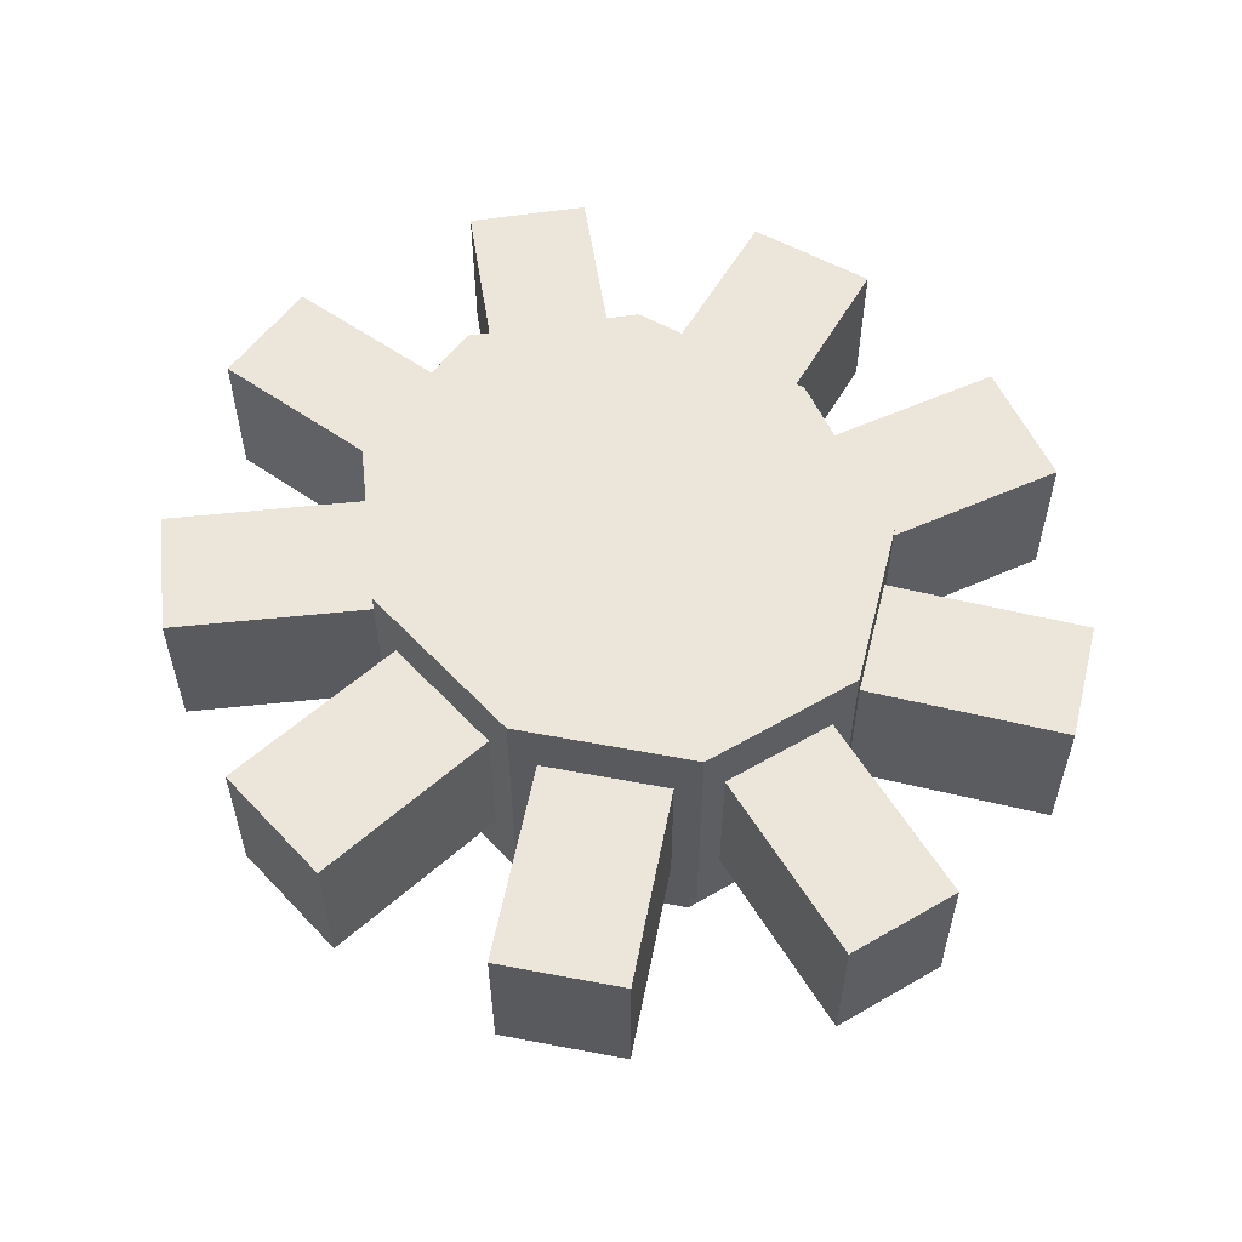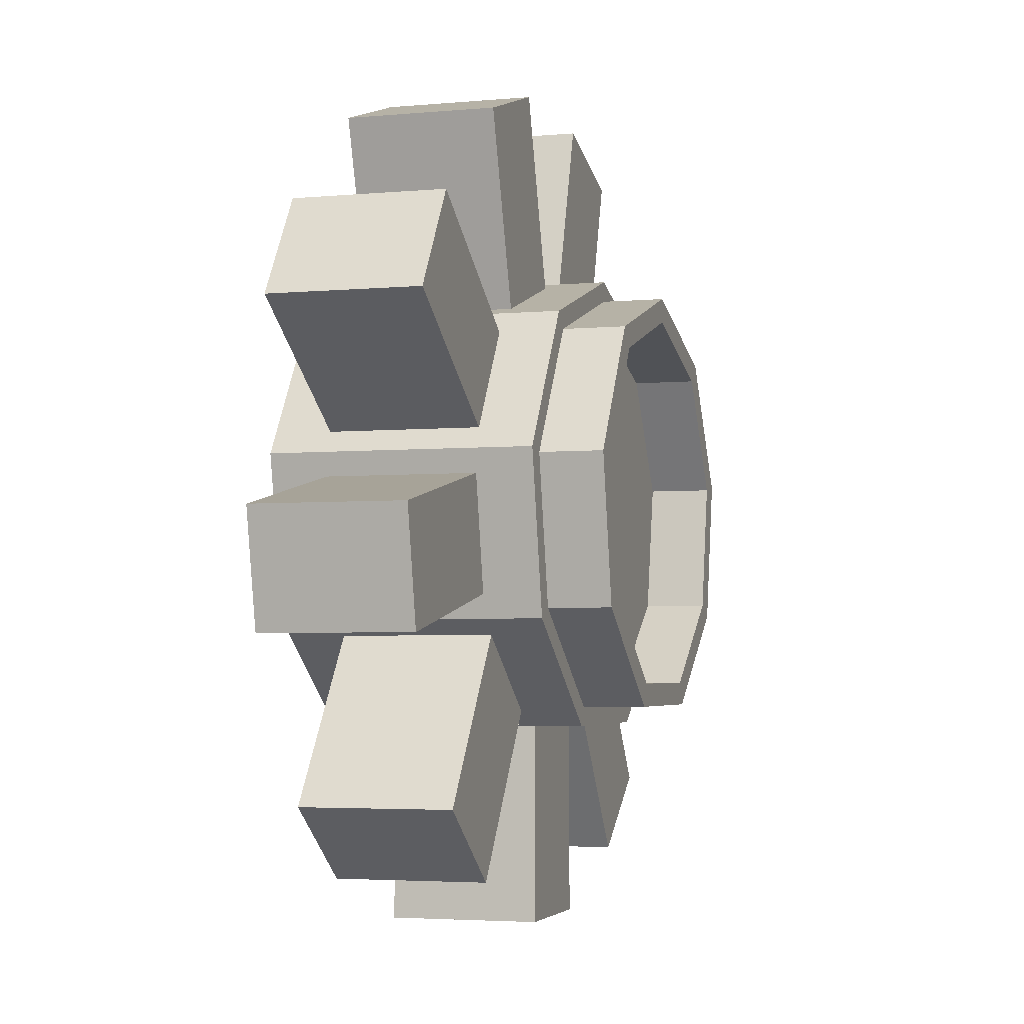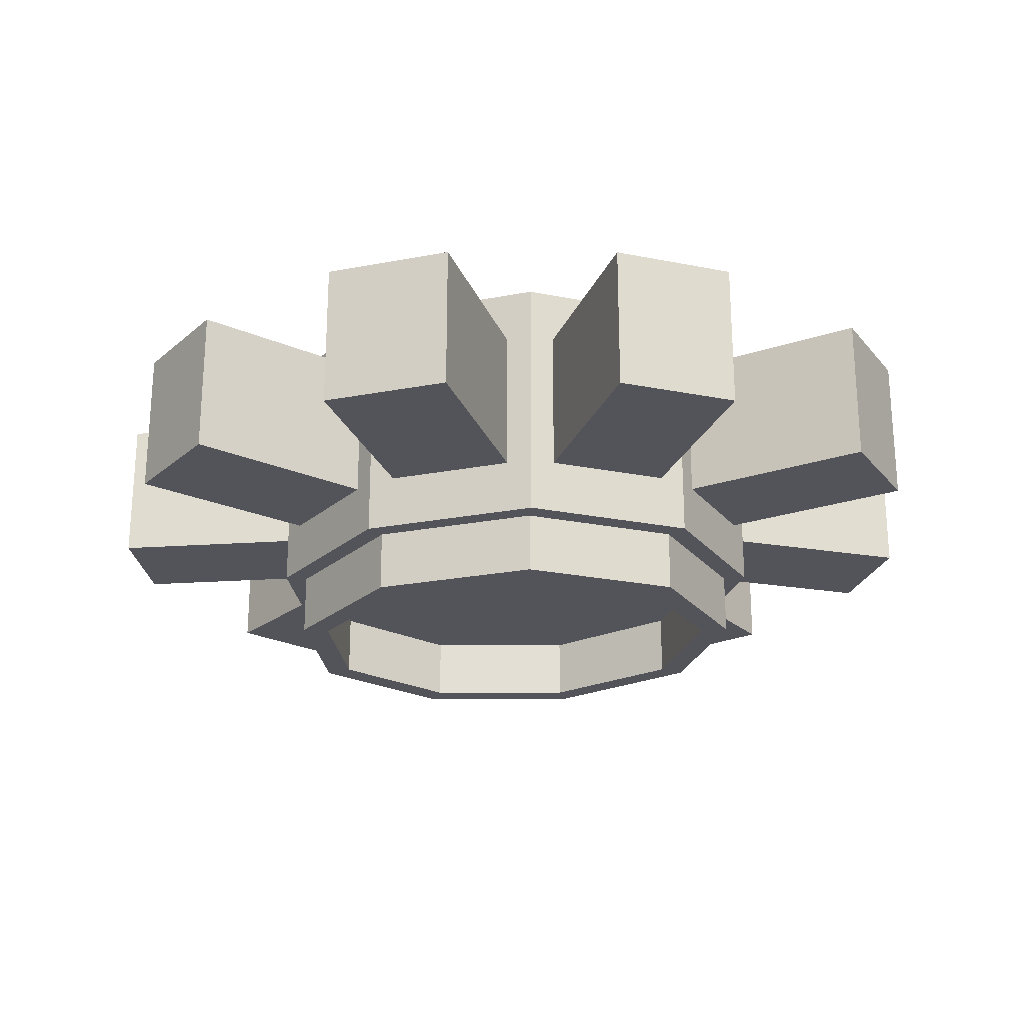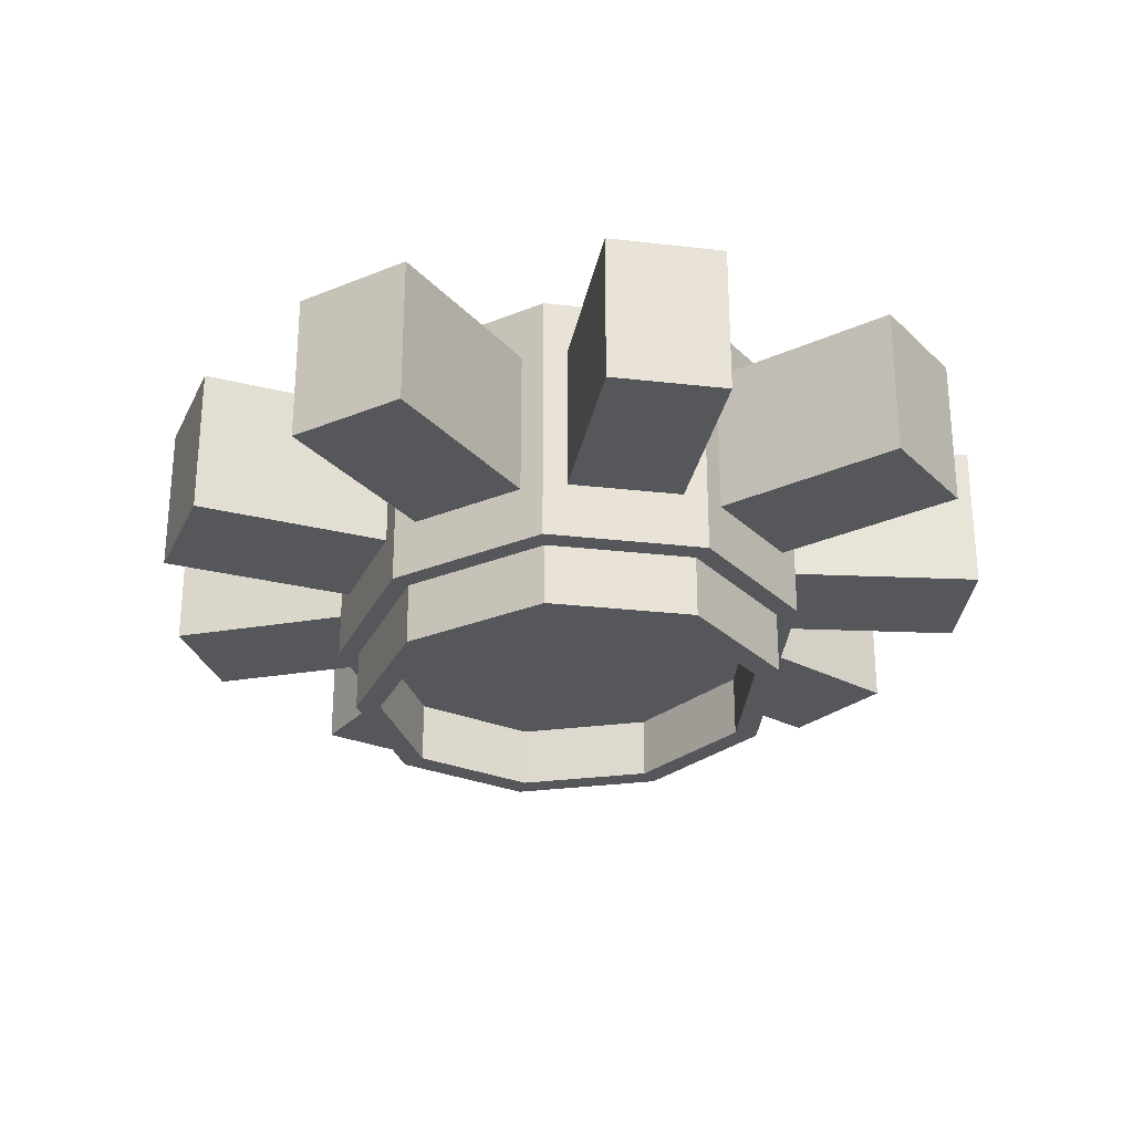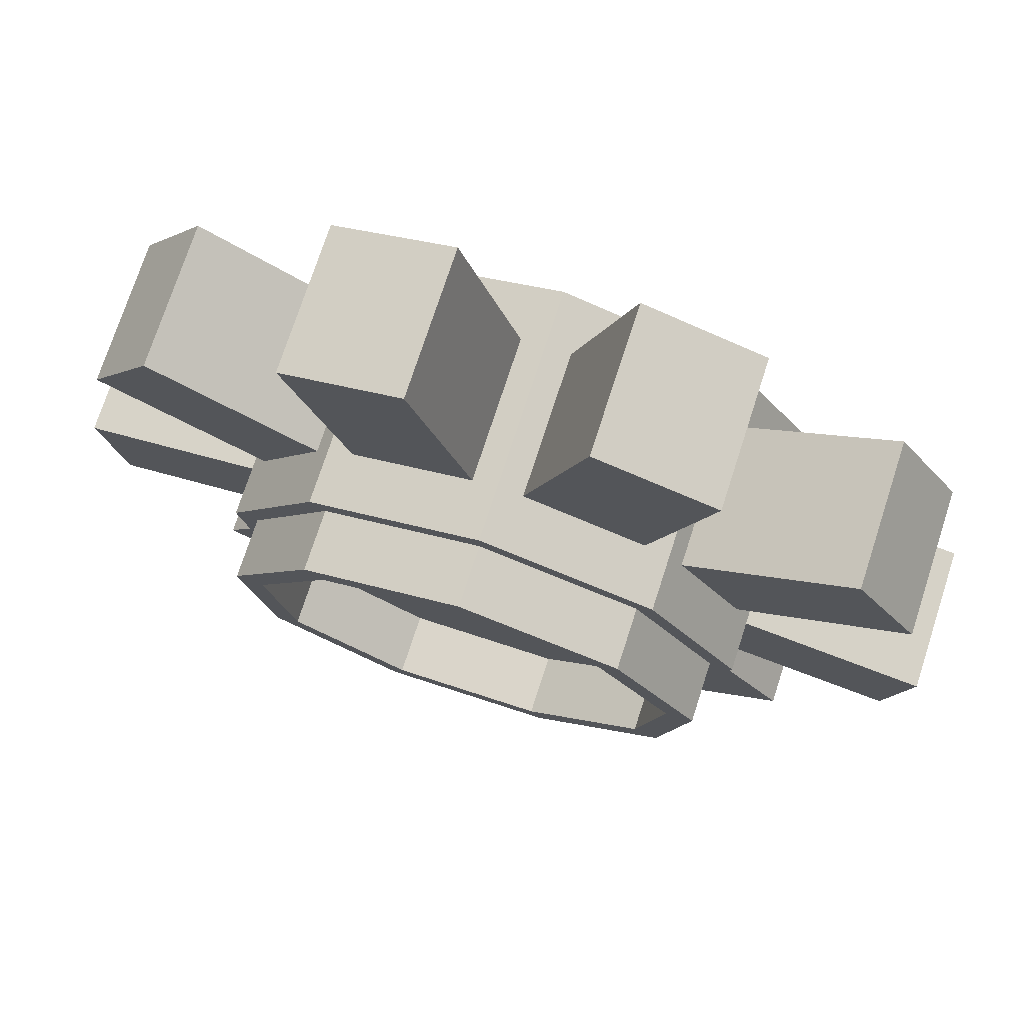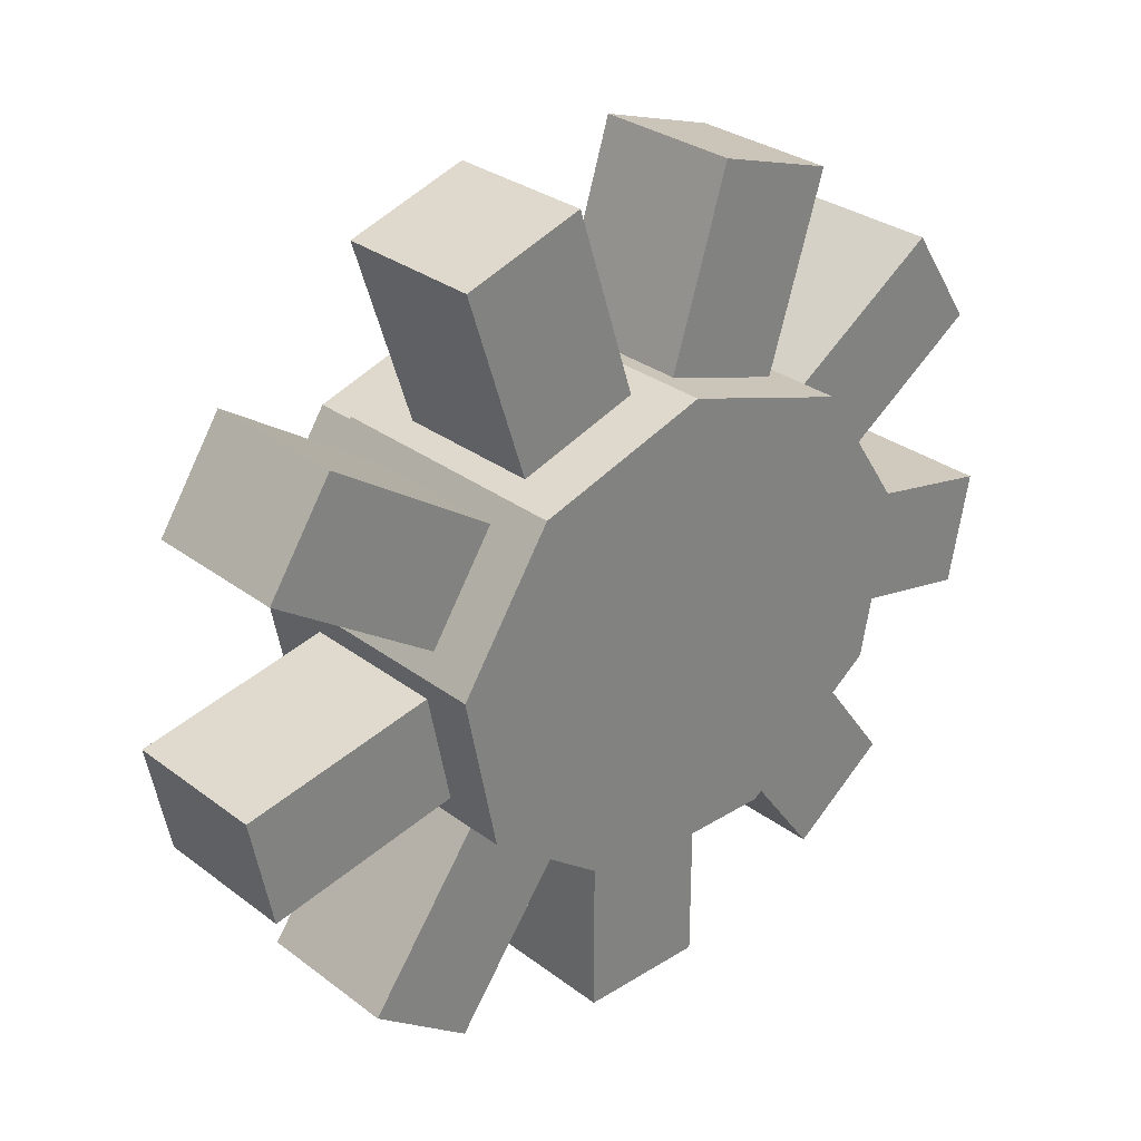
<metadata>
{"format":"obj","ext":"obj","renderer":"f3d","projection":"perspective","resolution":1024,"background":"white","views":[{"elev":57.0,"azim":-132.5,"up":"+Y"},{"elev":-3.8,"azim":-73.2,"up":"+Z"},{"elev":-23.8,"azim":-162.2,"up":"+Y"},{"elev":-27.4,"azim":-111.5,"up":"+Y"},{"elev":74.2,"azim":18.0,"up":"+Z"},{"elev":29.8,"azim":137.7,"up":"+Z"}]}
</metadata>
<code>
o Beam_to_gear_box_bot_Cylinder.007
v 0.0451 -0.5212 0.4178
v 0 -0.887 0.3528
v 0.3325 -0.5212 0.2976
v 0.2502 -0.887 0.2731
v 0.4487 -0.5212 0.1215
v 0.3833 -0.887 0.07135
v 0.424 -0.5212 -0.1564
v 0.3371 -0.887 -0.1581
v 0.1162 -0.5212 -0.3825
v 0.1331 -0.887 -0.3079
v -0.2009 -0.5212 -0.3555
v -0.1331 -0.887 -0.3079
v -0.424 -0.5212 -0.1564
v -0.3371 -0.887 -0.1581
v -0.4487 -0.5212 0.1215
v -0.3833 -0.887 0.07135
v -0.2634 -0.5212 0.3483
v -0.2502 -0.887 0.2731
v 0.3325 -0.787 0.2976
v 0.0451 -0.787 0.4178
v 0.4487 -0.787 0.1215
v 0.424 -0.787 -0.1564
v 0.1162 -0.787 -0.3825
v -0.2009 -0.787 -0.3555
v -0.424 -0.787 -0.1564
v -0.4487 -0.787 0.1215
v -0.2634 -0.787 0.3483
v 0.2818 -0.887 0.306
v 0 -0.887 0.3958
v 0.4317 -0.887 0.07881
v 0.3797 -0.887 -0.1796
v 0.1499 -0.887 -0.3483
v -0.1499 -0.887 -0.3483
v -0.3797 -0.887 -0.1796
v -0.4317 -0.887 0.07881
v -0.2818 -0.887 0.306
v 0.2818 -0.9971 0.306
v 0 -0.9971 0.3958
v 0.4317 -0.9971 0.07881
v 0.3797 -0.9971 -0.1796
v 0.1499 -0.9971 -0.3483
v -0.1499 -0.9971 -0.3483
v -0.3797 -0.9971 -0.1796
v -0.4317 -0.9971 0.07881
v -0.2818 -0.9971 0.306
v 0.2502 -0.9971 0.2731
v 0 -0.9971 0.3528
v 0.3833 -0.9971 0.07135
v 0.3371 -0.9971 -0.1581
v 0.1331 -0.9971 -0.3079
v -0.1331 -0.9971 -0.3079
v -0.3371 -0.9971 -0.1581
v -0.3833 -0.9971 0.07135
v -0.2502 -0.9971 0.2731
v 0.2634 -0.787 0.3483
v 0.2634 -0.5212 0.3483
v 0.4644 -0.5212 0.04377
v 0.4644 -0.787 0.04377
v -0.0451 -0.5212 0.4178
v 0.3085 -0.4212 0.3339
v 0.3085 -0.887 0.3339
v -0.0451 -0.787 0.4178
v 0 -0.4212 0.4322
v 0 -0.887 0.4322
v -0.3325 -0.787 0.2976
v -0.3325 -0.5212 0.2976
v -0.4644 -0.787 0.04377
v -0.4644 -0.5212 0.04377
v -0.3085 -0.4212 0.3339
v -0.3085 -0.887 0.3339
v -0.3789 -0.787 -0.2248
v -0.3789 -0.5212 -0.2248
v -0.4727 -0.4212 0.08513
v -0.4727 -0.887 0.08513
v -0.1162 -0.787 -0.3825
v -0.1162 -0.5212 -0.3825
v -0.4157 -0.4212 -0.1978
v -0.4157 -0.887 -0.1978
v 0.2009 -0.787 -0.3555
v 0.2009 -0.5212 -0.3555
v -0.1642 -0.4212 -0.3825
v -0.1642 -0.887 -0.3825
v 0.4727 -0.887 0.08513
v 0.4727 -0.4212 0.08513
v 0.3789 -0.5212 -0.2248
v 0.3789 -0.787 -0.2248
v 0.4157 -0.887 -0.1978
v 0.4157 -0.4212 -0.1978
v 0.1642 -0.4212 -0.3825
v 0.1642 -0.887 -0.3825
v 0.1162 -0.787 -0.7325
v 0.1162 -0.5212 -0.7325
v -0.1162 -0.5212 -0.7325
v -0.1162 -0.787 -0.7325
v -0.4081 -0.787 -0.6376
v -0.4081 -0.5212 -0.6376
v -0.5861 -0.5212 -0.5069
v -0.5861 -0.787 -0.5069
v 0.5861 -0.787 -0.5069
v 0.5861 -0.5212 -0.5069
v 0.4081 -0.5212 -0.6376
v 0.4081 -0.787 -0.6376
v 0.8075 -0.787 -0.02537
v 0.8075 -0.5212 -0.02537
v 0.7671 -0.5212 -0.2256
v 0.7671 -0.787 -0.2256
v 0.6247 -0.787 0.4903
v 0.6247 -0.5212 0.4903
v 0.7408 -0.5212 0.3143
v 0.7408 -0.787 0.3143
v 0.1513 -0.5212 0.7513
v 0.3696 -0.5212 0.6818
v 0.3696 -0.787 0.6818
v 0.1513 -0.787 0.7513
v -0.7671 -0.787 -0.2256
v -0.7671 -0.5212 -0.2256
v -0.8075 -0.5212 -0.02537
v -0.8075 -0.787 -0.02537
v -0.7408 -0.787 0.3143
v -0.7408 -0.5212 0.3143
v -0.6247 -0.5212 0.4903
v -0.6247 -0.787 0.4903
v -0.1513 -0.5212 0.7513
v -0.1513 -0.787 0.7513
v -0.3696 -0.787 0.6818
v -0.3696 -0.5212 0.6818
f 1 20 114 111
f 19 21 110 107
f 22 7 105 106
f 80 85 100 101
f 23 75 94 91
f 71 72 97 98
f 13 25 115 116
f 4 2 18 16 14 12 10 8 6
f 26 65 122 119
f 27 62 124 125
f 63 60 84 88 89 81 77 73 69
f 29 28 61 64
f 28 30 83 61
f 30 31 87 83
f 31 32 90 87
f 32 33 82 90
f 33 34 78 82
f 34 35 74 78
f 35 36 70 74
f 36 29 64 70
f 12 14 52 51
f 29 36 45 38
f 28 29 38 37
f 10 12 51 50
f 36 35 44 45
f 8 10 50 49
f 35 34 43 44
f 6 8 49 48
f 34 33 42 43
f 30 28 37 39
f 14 16 53 52
f 31 30 39 40
f 16 18 54 53
f 32 31 40 41
f 2 4 46 47
f 18 2 47 54
f 33 32 41 42
f 4 6 48 46
f 19 3 60 61
f 3 5 84 60
f 21 19 61 83
f 5 21 83 84
f 1 56 60 63
f 55 20 64 61
f 20 1 63 64
f 56 55 61 60
f 59 62 64 63
f 27 17 69 70
f 17 59 63 69
f 62 27 70 64
f 26 15 73 74
f 15 66 69 73
f 65 26 74 70
f 66 65 70 69
f 25 13 77 78
f 13 68 73 77
f 67 25 78 74
f 68 67 74 73
f 24 11 81 82
f 11 72 77 81
f 71 24 82 78
f 72 71 78 77
f 23 9 89 90
f 9 76 81 89
f 75 23 90 82
f 76 75 82 81
f 58 57 84 83
f 57 7 88 84
f 22 58 83 87
f 7 22 87 88
f 86 85 88 87
f 85 80 89 88
f 79 86 87 90
f 80 79 90 89
f 92 91 94 93
f 9 23 91 92
f 75 76 93 94
f 76 9 92 93
f 96 95 98 97
f 72 11 96 97
f 24 71 98 95
f 11 24 95 96
f 100 99 102 101
f 86 79 102 99
f 85 86 99 100
f 79 80 101 102
f 104 103 106 105
f 7 57 104 105
f 58 22 106 103
f 57 58 103 104
f 108 107 110 109
f 3 19 107 108
f 21 5 109 110
f 5 3 108 109
f 111 114 113 112
f 56 1 111 112
f 55 56 112 113
f 20 55 113 114
f 116 115 118 117
f 67 68 117 118
f 68 13 116 117
f 25 67 118 115
f 120 119 122 121
f 15 26 119 120
f 65 66 121 122
f 66 15 120 121
f 126 125 124 123
f 17 27 125 126
f 59 17 126 123
f 62 59 123 124
f 43 52 53 44
f 44 53 54 45
f 42 51 52 43
f 41 50 51 42
f 40 49 50 41
f 39 48 49 40
f 37 46 48 39
f 45 54 47 38
f 38 47 46 37

</code>
